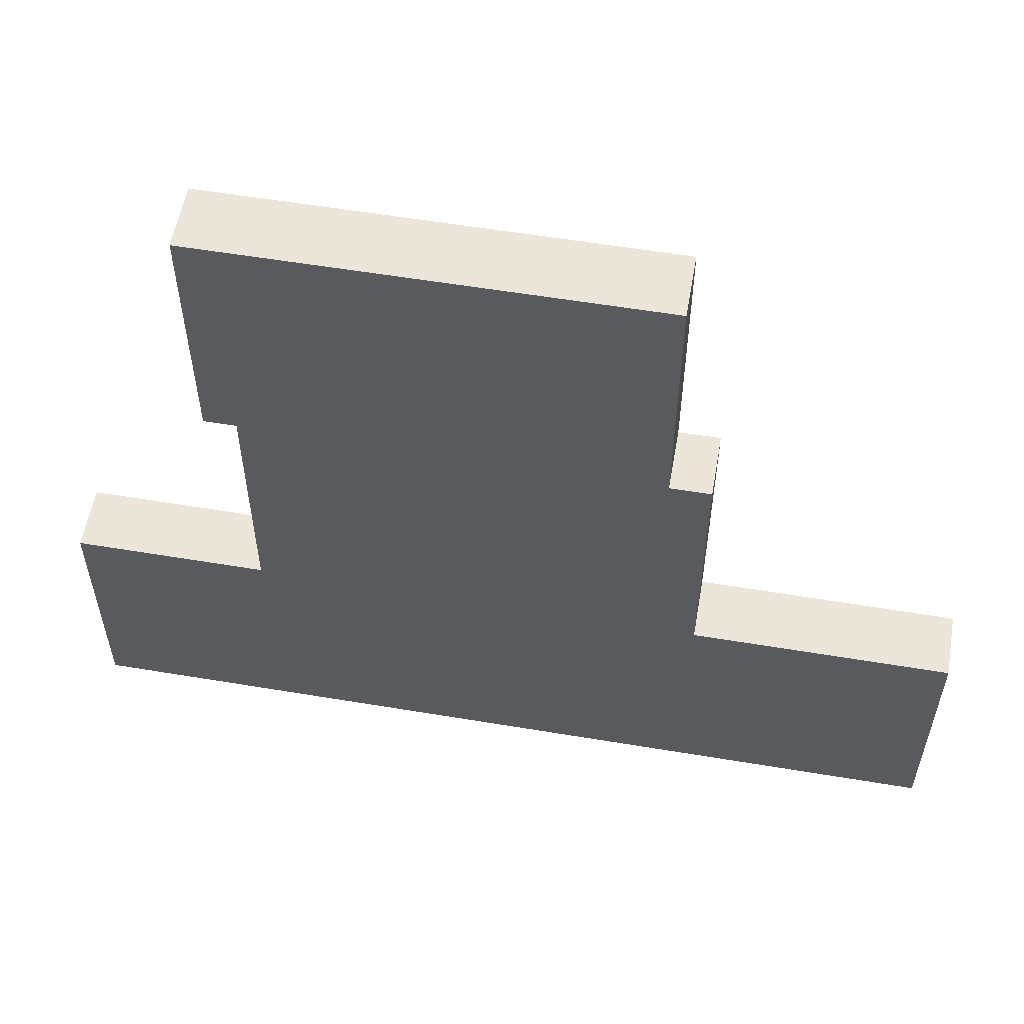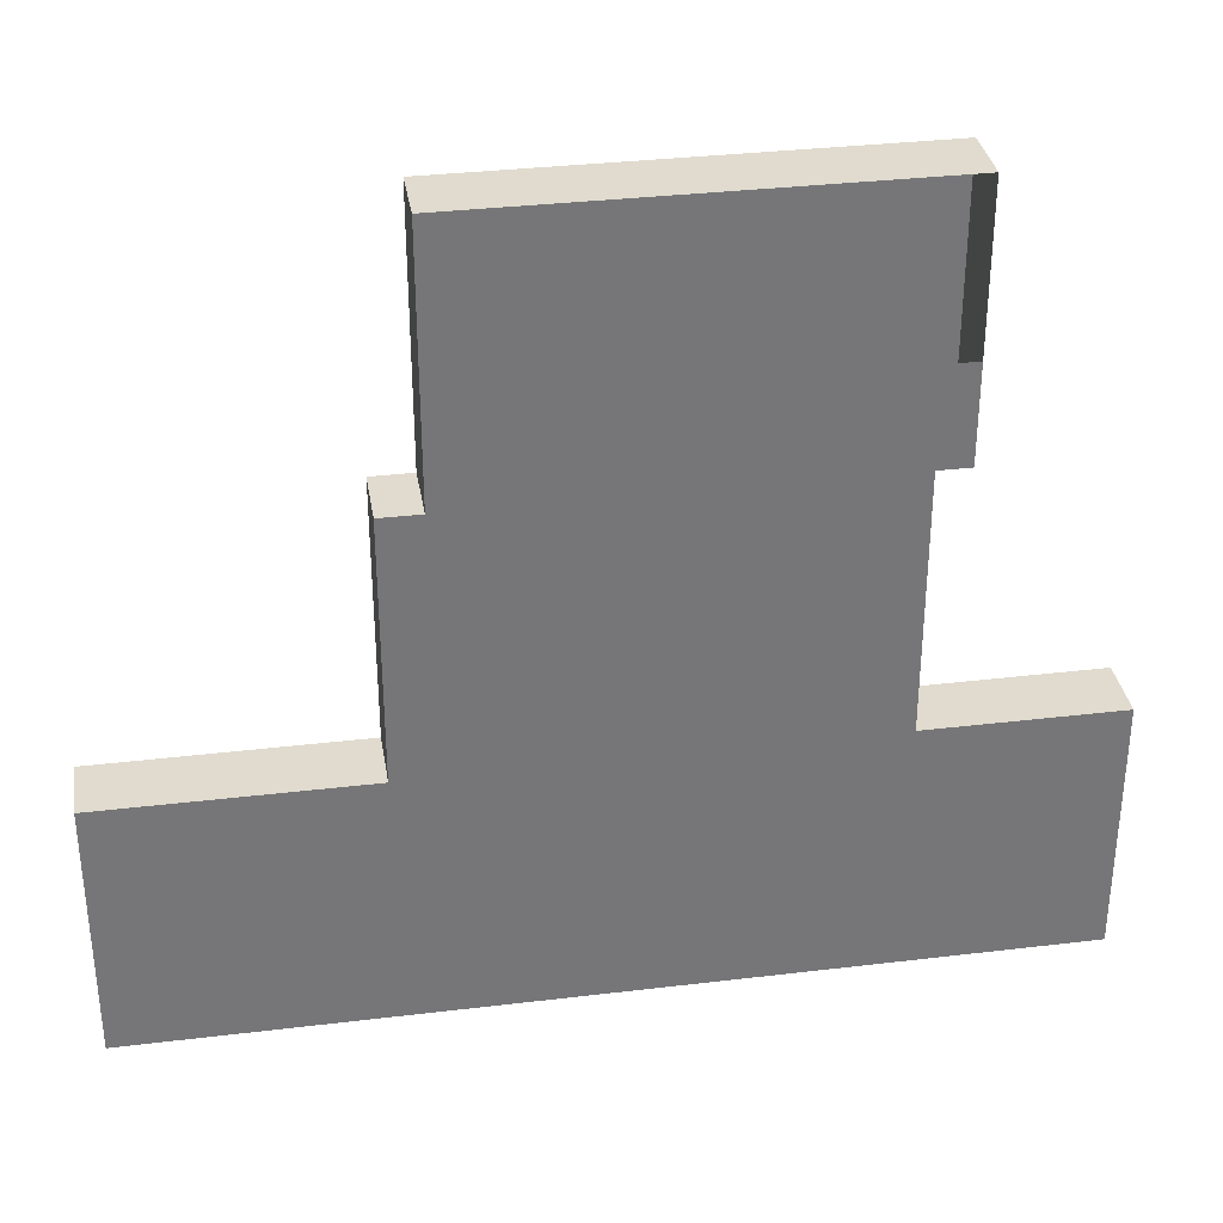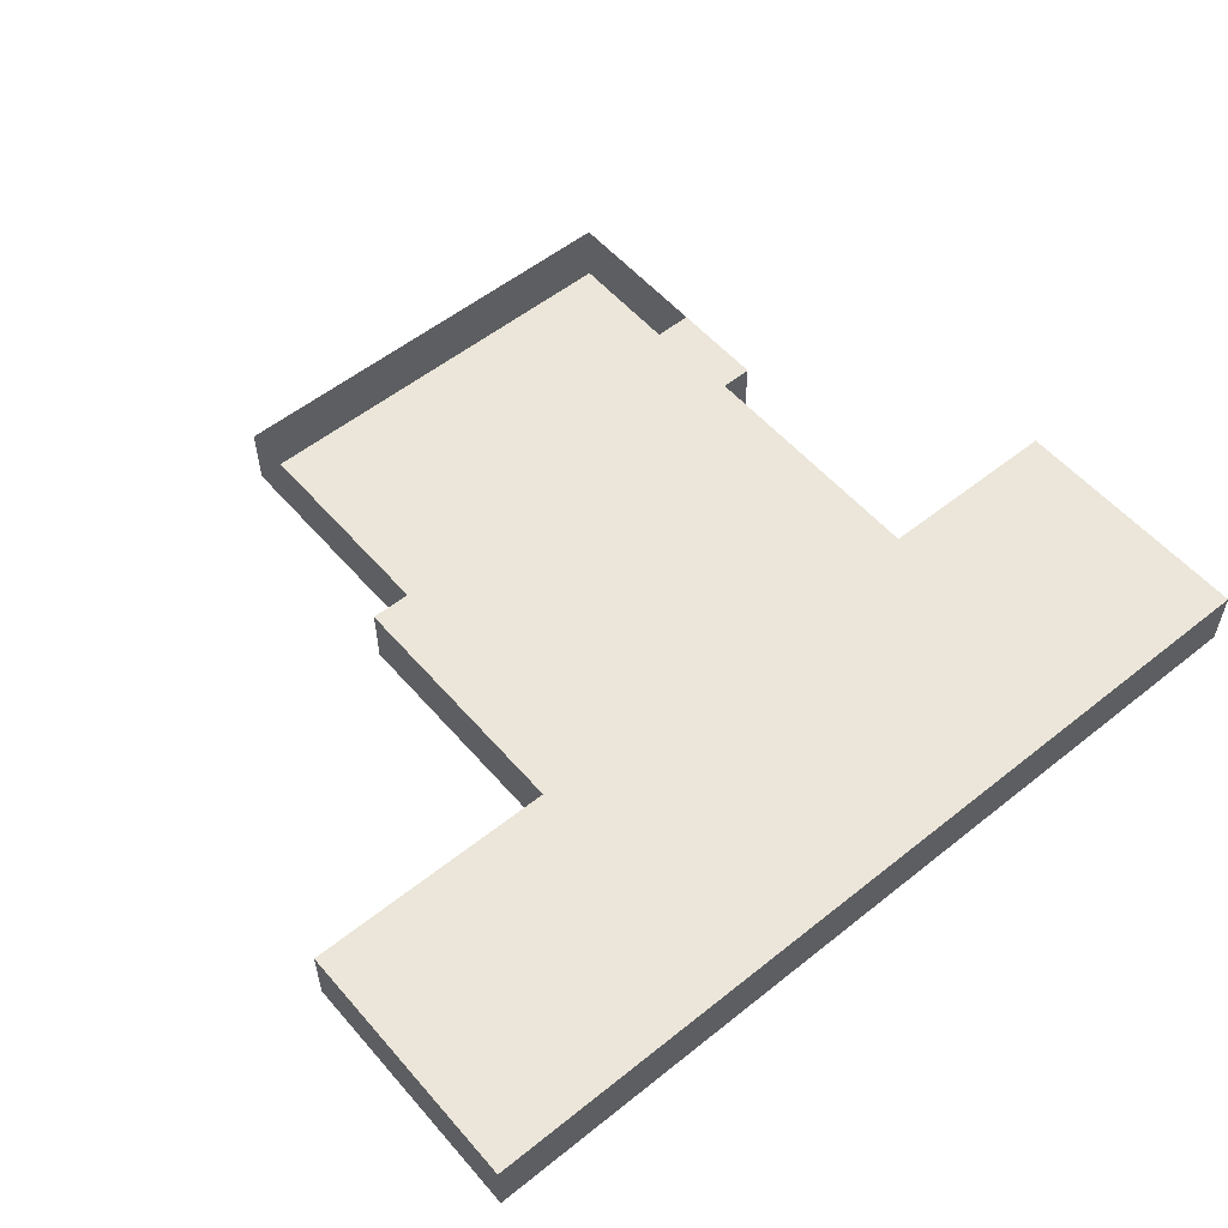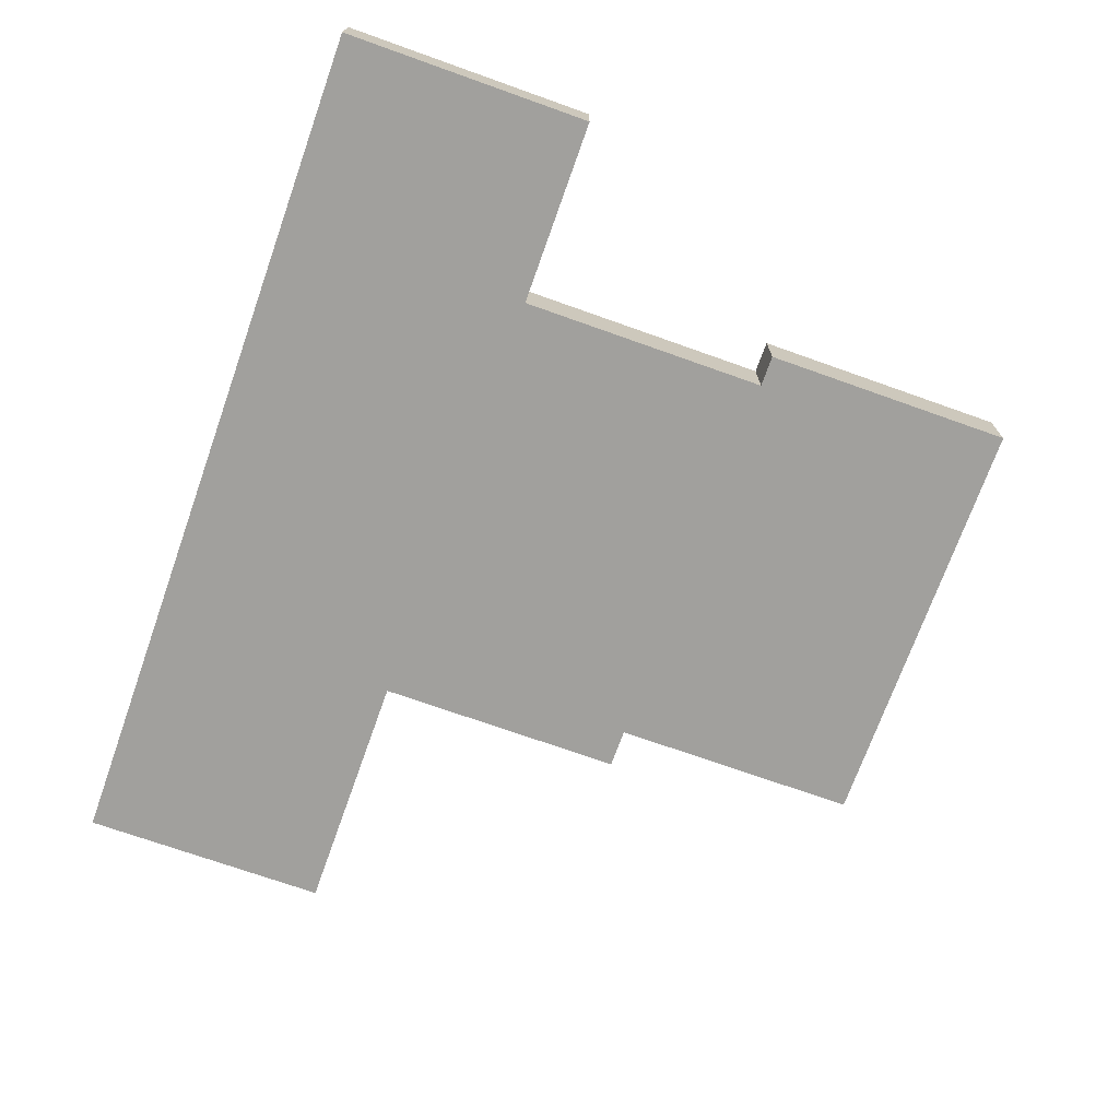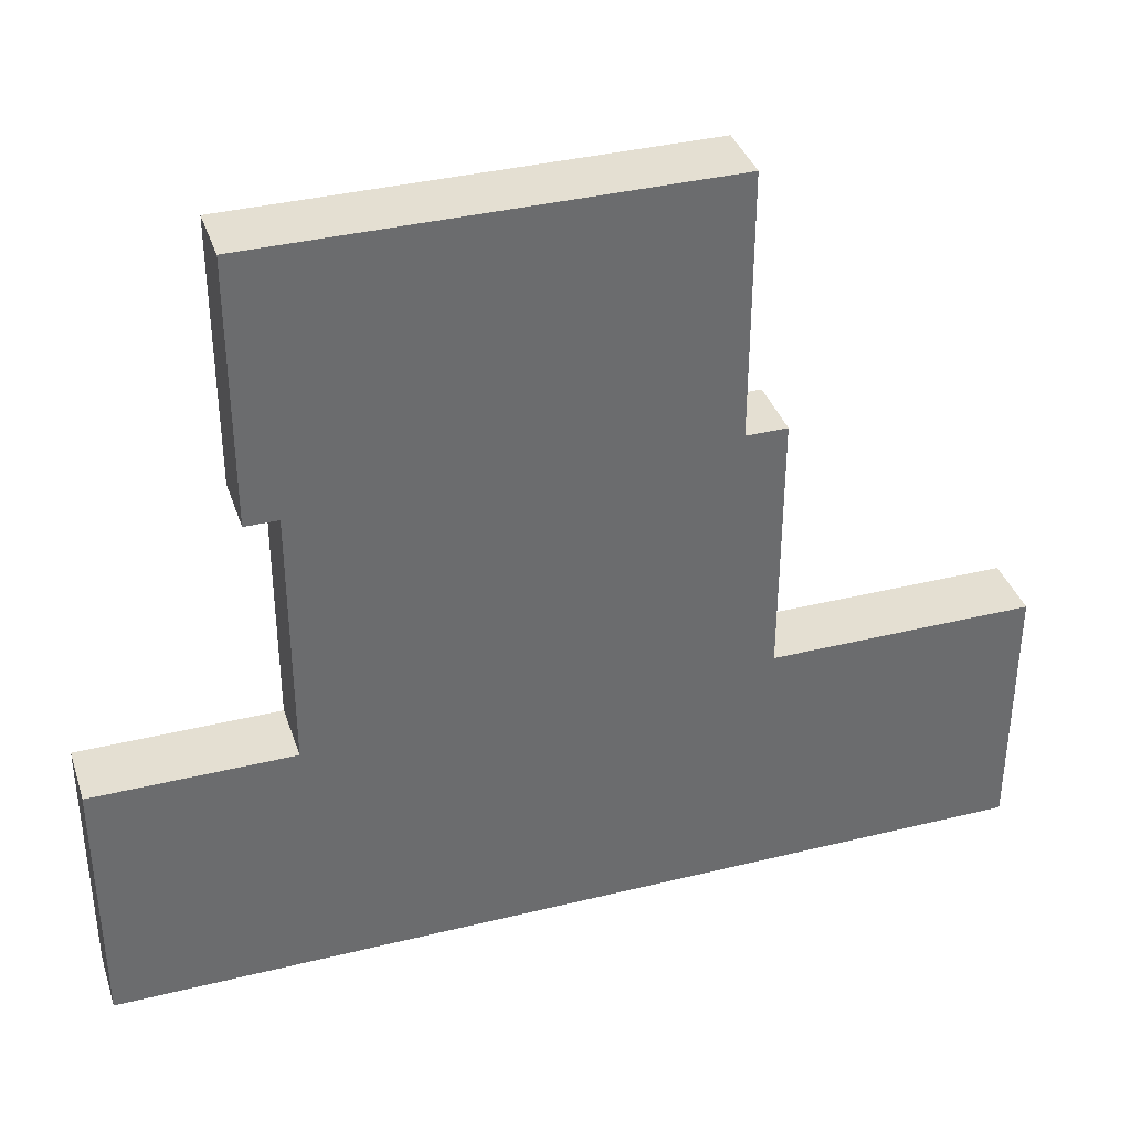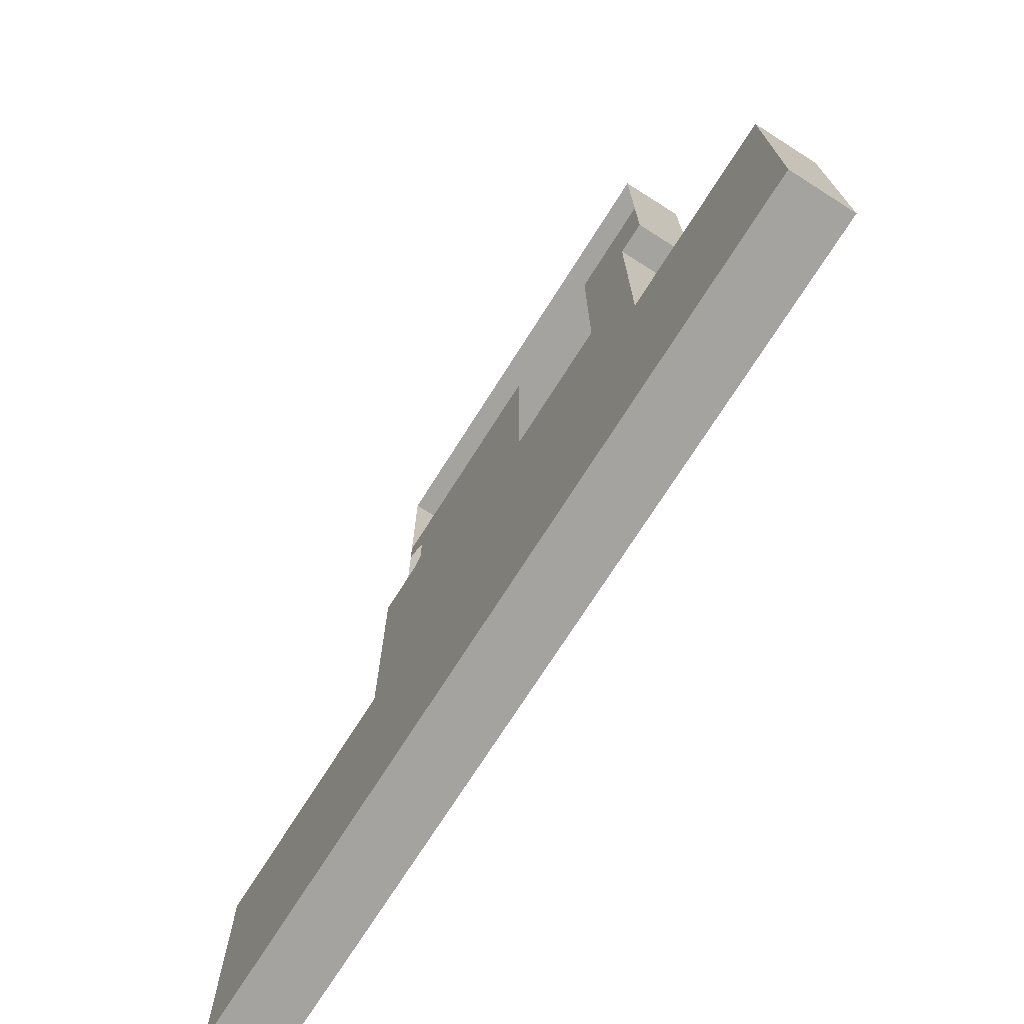
<metadata>
{"format":"obj","ext":"obj","renderer":"f3d","projection":"perspective","resolution":1024,"background":"white","views":[{"elev":56.8,"azim":9.9,"up":"+Z"},{"elev":33.6,"azim":170.7,"up":"+Z"},{"elev":55.2,"azim":139.9,"up":"+Y"},{"elev":-71.7,"azim":-109.6,"up":"+Y"},{"elev":37.0,"azim":-17.6,"up":"+Z"},{"elev":-72.8,"azim":-122.4,"up":"+Z"}]}
</metadata>
<code>
g pb_Mesh328020
v 2.75 2 16
v -4 2 16
v 2.75 4 16
v -4 4 16
v -4 2 -8
v 0 2 -8
v -4 4 -8
v 0 4 -8
v -8 4 16
v -8 2 16
v -8 2 -8
v -8 4 -8
v -10 4 16
v -10 2 16
v -12 2 -8
v -12 4 -8
v -16 2 0
v -16 2 -4
v -16 4 -4
v -16 4 0
v -16 2 -8
v -16 4 -8
v -4 4 -4
v 0 4 -4
v 0 4 0
v -4 4 0
v -4 4 -8
v 0 4 -8
v 0 2 -4
v -4 2 -8
v -4 2 -4
v 0 2 -8
v 0 2 0
v -4 2 0
v -8 2 -4
v -8 2 0
v -8 2 -8
v -8 4 -8
v -8 4 -4
v -8 4 0
v -12 2 -4
v -10 2 0
v -12 2 -8
v -12 4 -8
v -12 4 -4
v -10 4 0
v -4 4 4
v 0 4 4
v -8 4 4
v -4 2 4
v -8 2 4
v 0 2 4
v 4 4 0
v 4 2 0
v 4 4 4
v 4 2 4
v -4 2 8
v -8 2 8
v -10 4 8
v -8 4 8
v 2.75 2 8
v 4 4 8
v 4 2 8
v -10 2 8
v -10 2 0
v -10 4 0
v -10 2 8
v -10 4 8
v -4 2 12
v -8 2 12
v -10 4 11
v -8 4 11
v 2.75 2 12
v -10 2 12
v -11 2 8
v -11 4 8
v -11 2 12
v -11 4 11
v -4 2 16
v -8 2 16
v 2.75 2 16
v 2.75 4 11
v 2.75 2 12
v 2.75 4 16
v 2.75 2 16
v -10 2 16
v -11 2 16
v -11 4 16
v -10 4 0
v -10 2 0
v -16 4 0
v -16 2 0
v -16 2 0
v -16 2 -4
v -16 4 -8
v -16 4 -4
v -16 2 -8
v -16 2 -8
v -16 4 -8
v 4 4 0
v 4 4 -4
v 4 4 4
v 4 2 0
v 4 2 4
v 2.75 4 8
v 4 4 8
v 4 4 -8
v 4 2 -4
v 4 4 -8
v 4 2 -8
v 4 2 -8
v 4 2 8
v 2.75 2 8
v 2.75 4 8
v 4 2 8
v 4 4 8
v 4 2 0
v 4 4 0
v 8 2 0
v 8 4 0
v 8 4 0
v 8 4 -4
v 8 4 -8
v 8 2 -4
v 8 2 0
v 8 4 -8
v 8 2 -8
v 8 2 -8
v 12 2 0
v 12 4 0
v 12 4 0
v 12 4 -4
v 12 4 -8
v 12 2 -4
v 12 2 0
v 12 4 -8
v 12 2 -8
v 12 2 -8
v -16 4 0
v -10 2 8
v -10 4 8
v -11 2 8
v -11 4 8
v -11 2 12
v -11 2 8
v -11 4 8
v -11 4 11
v -11 2 16
v -11 4 16
v -11 2 16
v 2.75 4 10
v 2.75 4 8
v 2.75 2 8
v 2.527 4 10
v 2 4 10
v 2 4 9.48
v 2.75 4 10
v 2.75 4 11
v -0.625 4 11
v -4 4 8
v 2 4 8
v 2.375 4 8
v 2 4 8.347
v -4 4 11
v 12 4 -8
v 12 2 -4
v 12 4 -4
v 12 2 -8
v 12 2 0
v 12 4 0
g pb_Mesh328020_0
f 3 2 1
f 3 4 2
f 7 6 5
f 7 8 6
f 9 2 4
f 9 10 2
f 11 7 5
f 11 12 7
f 13 10 9
f 13 14 10
f 15 12 11
f 15 16 12
f 19 18 17
f 19 17 20
f 22 21 18
f 22 18 19
f 25 24 23
f 25 23 26
f 24 28 27
f 24 27 23
f 31 30 29
f 30 32 29
f 34 31 33
f 31 29 33
f 36 35 34
f 35 31 34
f 35 37 31
f 37 30 31
f 23 27 38
f 23 38 39
f 26 23 39
f 26 39 40
f 42 41 36
f 41 35 36
f 41 43 35
f 43 37 35
f 39 38 44
f 39 44 45
f 40 39 45
f 40 45 46
f 47 25 26
f 47 48 25
f 49 26 40
f 49 47 26
f 50 36 34
f 50 51 36
f 46 49 40
f 52 34 33
f 52 50 34
f 55 54 53
f 55 56 54
f 51 42 36
f 57 51 50
f 57 58 51
f 59 49 46
f 59 60 49
f 61 50 52
f 61 57 50
f 62 56 55
f 62 63 56
f 58 42 51
f 58 64 42
f 67 66 65
f 67 68 66
f 69 58 57
f 69 70 58
f 71 60 59
f 71 72 60
f 73 57 61
f 73 69 57
f 70 64 58
f 70 74 64
f 77 76 75
f 77 78 76
f 79 70 69
f 79 80 70
f 81 69 73
f 81 79 69
f 84 83 82
f 84 85 83
f 80 74 70
f 80 86 74
f 87 78 77
f 87 88 78
f 91 90 89
f 91 92 90
f 93 41 42
f 93 94 41
f 95 45 44
f 95 96 45
f 94 43 41
f 94 97 43
f 98 16 15
f 98 99 16
f 100 24 25
f 100 101 24
f 102 25 48
f 102 100 25
f 103 52 33
f 103 104 52
f 106 48 105
f 106 102 48
f 101 28 24
f 101 107 28
f 108 33 29
f 108 103 33
f 109 6 8
f 109 110 6
f 111 29 32
f 111 108 29
f 104 61 52
f 104 112 61
f 115 114 113
f 115 116 114
f 119 118 117
f 119 120 118
f 121 101 100
f 121 122 101
f 122 107 101
f 122 123 107
f 124 103 108
f 124 125 103
f 126 110 109
f 126 127 110
f 128 108 111
f 128 124 108
f 129 120 119
f 129 130 120
f 131 122 121
f 131 132 122
f 132 123 122
f 132 133 123
f 134 125 124
f 134 135 125
f 136 127 126
f 136 137 127
f 138 124 128
f 138 134 124
f 96 139 45
f 139 46 45
f 142 141 140
f 142 143 141
f 144 64 74
f 144 145 64
f 146 71 59
f 146 147 71
f 148 74 86
f 148 144 74
f 149 14 13
f 149 150 14
f 153 152 151
f 153 151 83
f 82 83 151
f 156 155 154
f 158 157 154
f 158 154 155
f 159 158 155
f 48 47 160
f 161 48 160
f 161 162 48
f 162 105 48
f 163 161 160
f 159 160 164
f 163 160 159
f 159 156 163
f 159 155 156
f 162 161 163
g pb_Mesh328020_1
f 167 166 165
f 166 168 165
f 170 169 167
f 169 166 167

</code>
